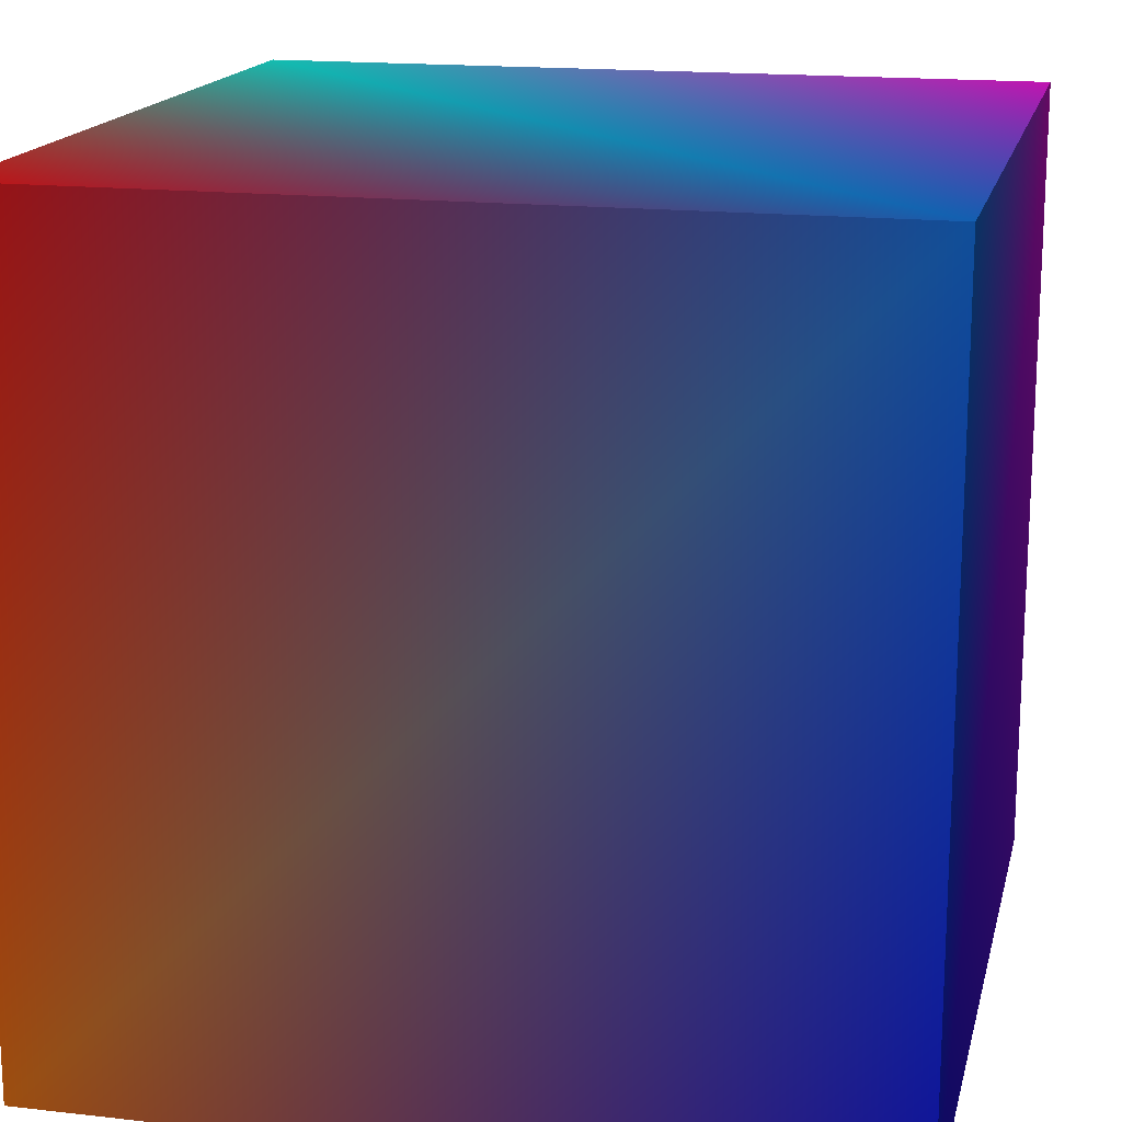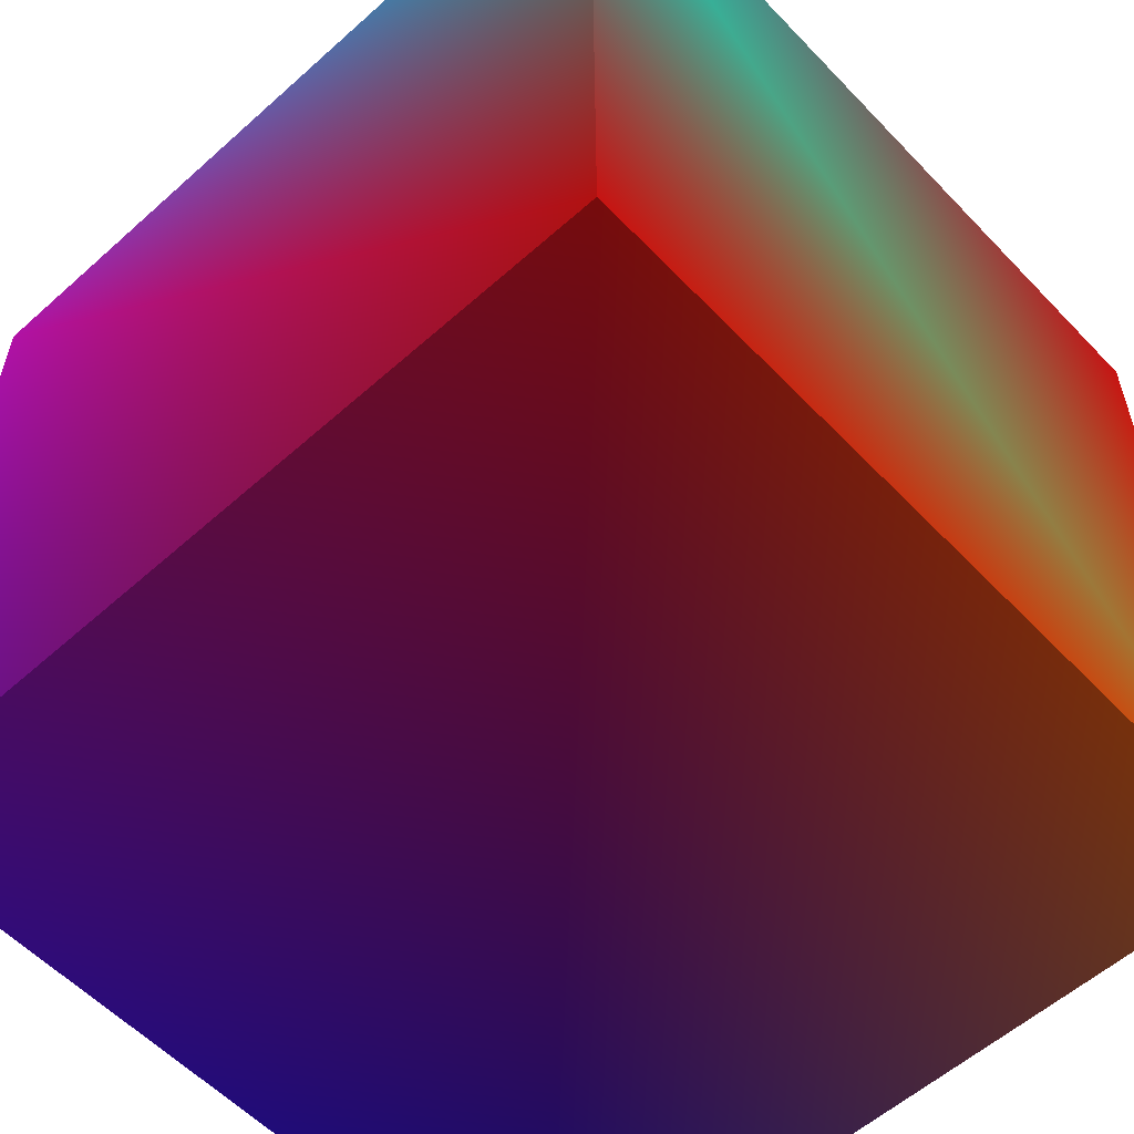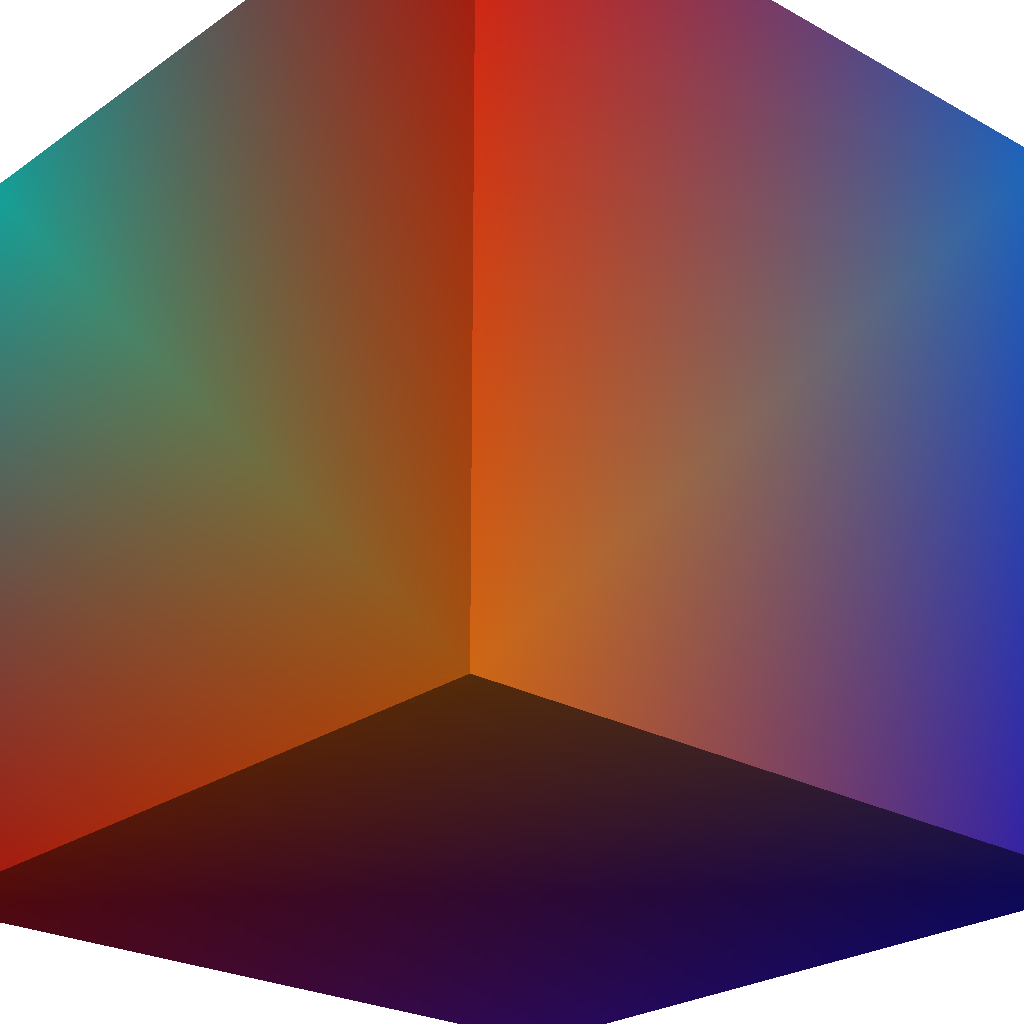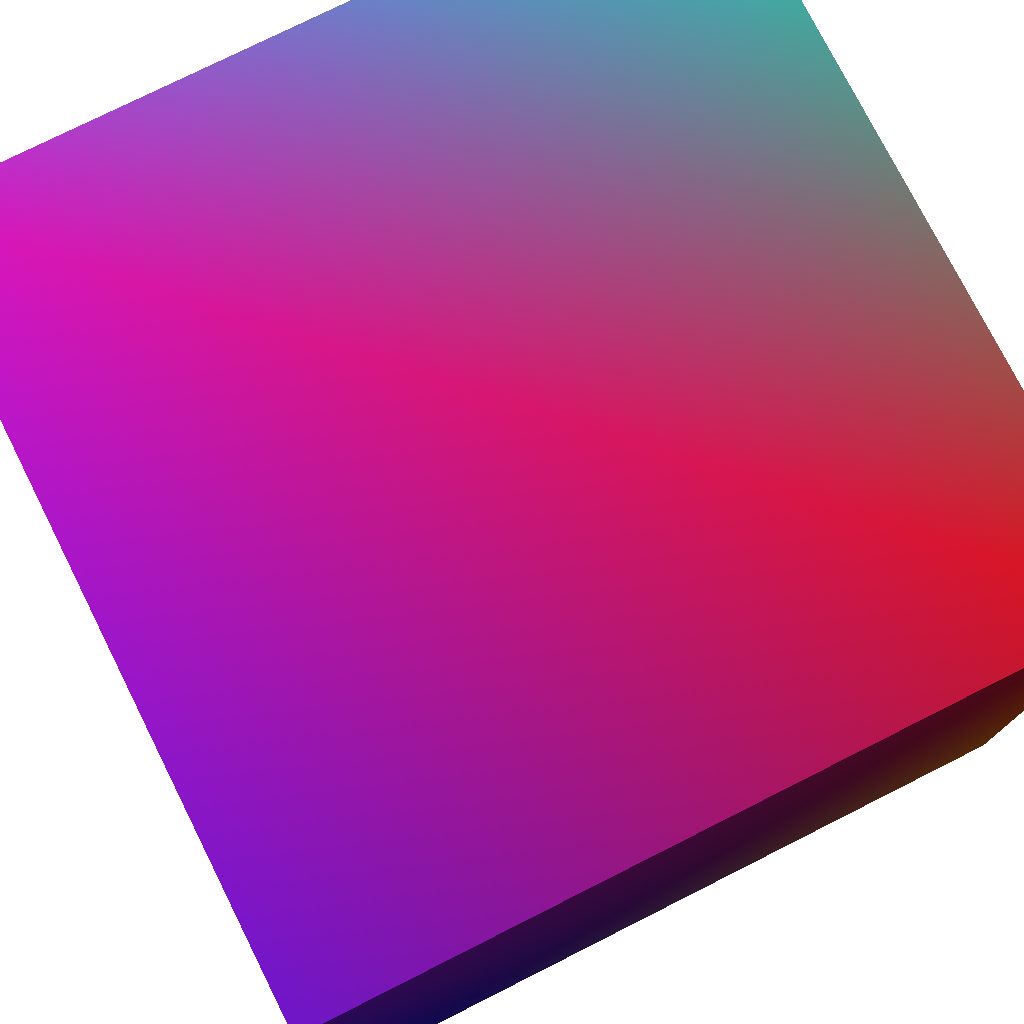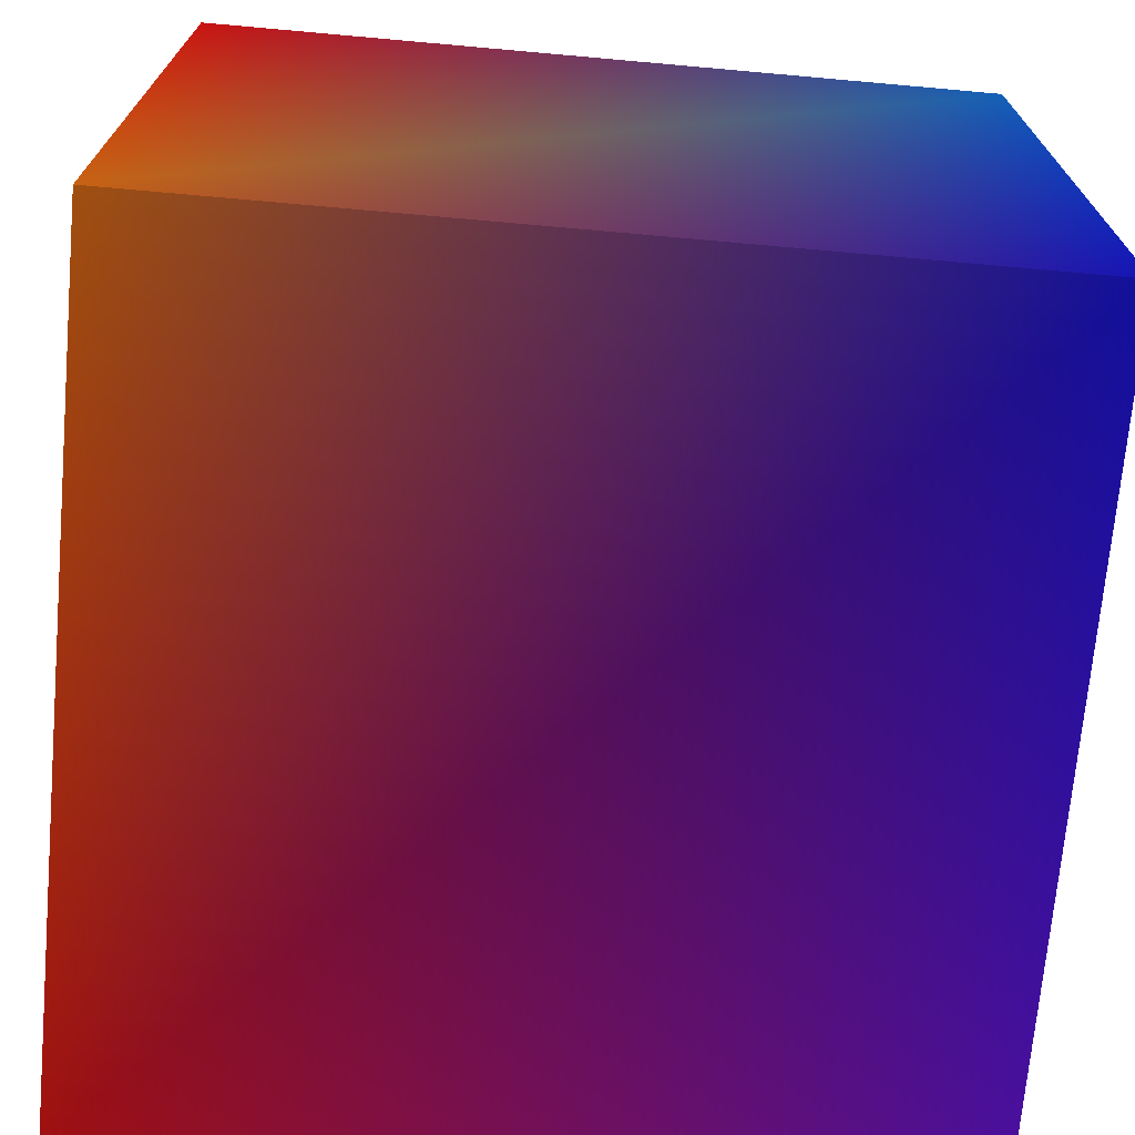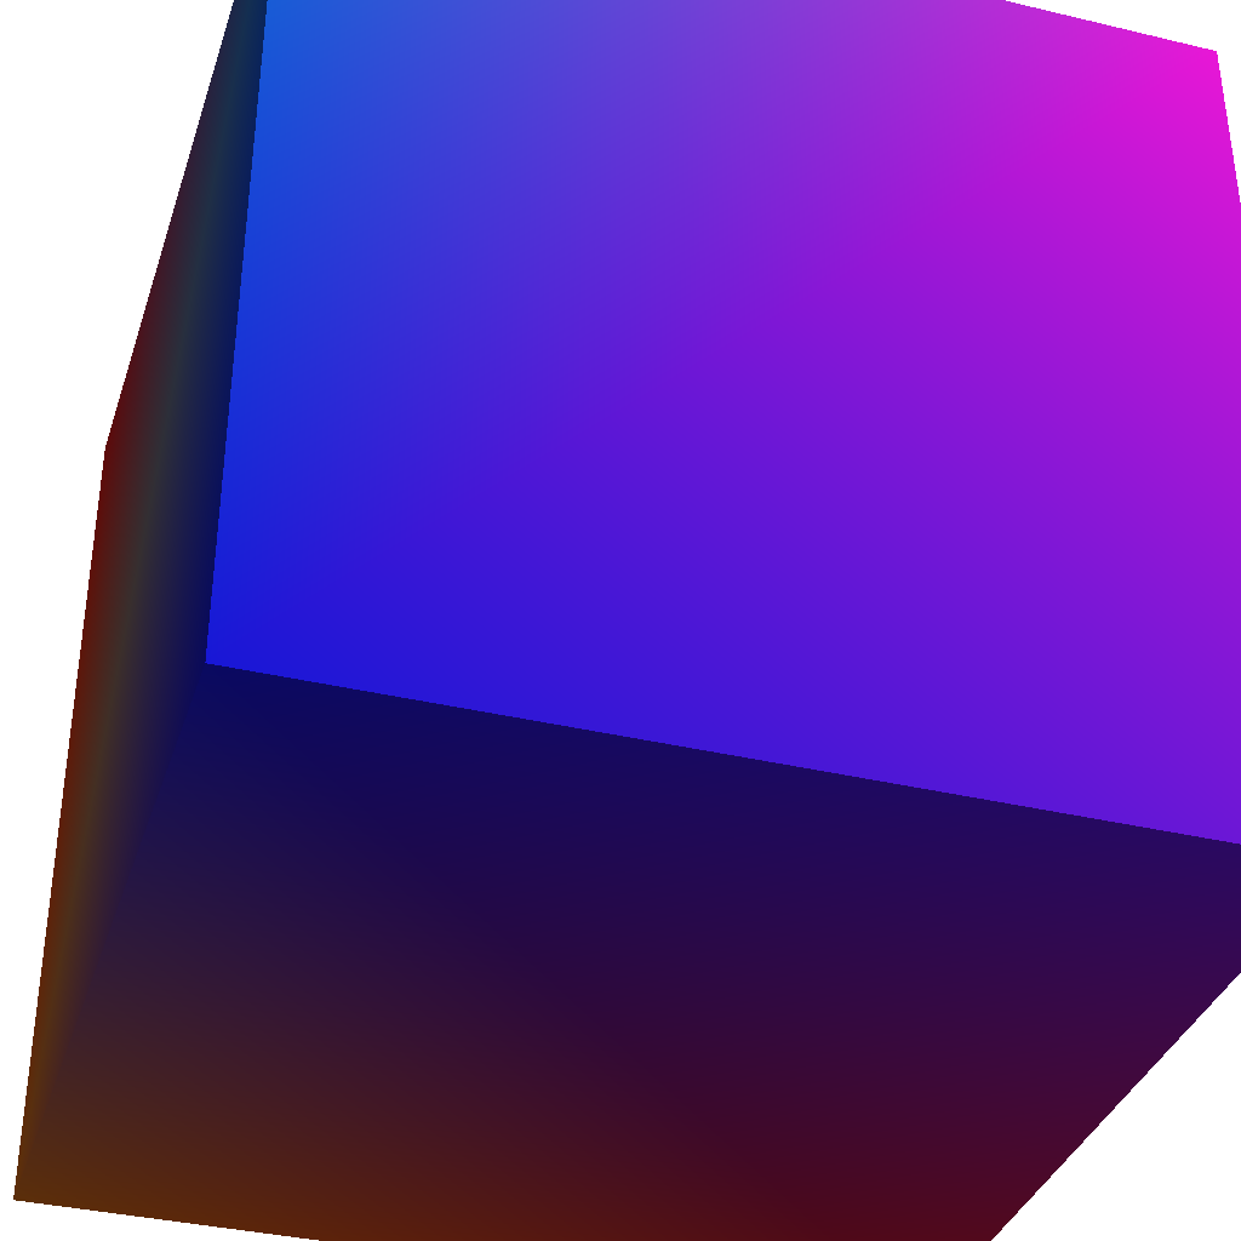
<metadata>
{"format":"obj","ext":"obj","renderer":"f3d","projection":"perspective","resolution":1024,"background":"white","views":[{"elev":16.7,"azim":13.0,"up":"+Z"},{"elev":-57.0,"azim":-137.1,"up":"+Z"},{"elev":-25.2,"azim":-41.8,"up":"+Z"},{"elev":76.5,"azim":153.3,"up":"+Y"},{"elev":-71.1,"azim":-5.1,"up":"+Z"},{"elev":-36.2,"azim":72.7,"up":"+Z"}]}
</metadata>
<code>
o 1
v -0.5 -0.5 0.5 1 0.1 0.1
v -0.5 -0.5 -0.5 1 0.5 0.1
v -0.5 0.5 -0.5 1 0.1 0.1
v -0.5 0.5 0.5 0.1 1 1
v 0.5 -0.5 0.5 0.1 0.5 1
v 0.5 -0.5 -0.5 0.1 0.1 1
v 0.5 0.5 -0.5 0.5 0.1 1
v 0.5 0.5 0.5 1 0.1 1
f 4 3 2 1
f 2 6 5 1
f 3 7 6 2
f 8 7 3 4
f 5 8 4 1
f 6 7 8 5

</code>
